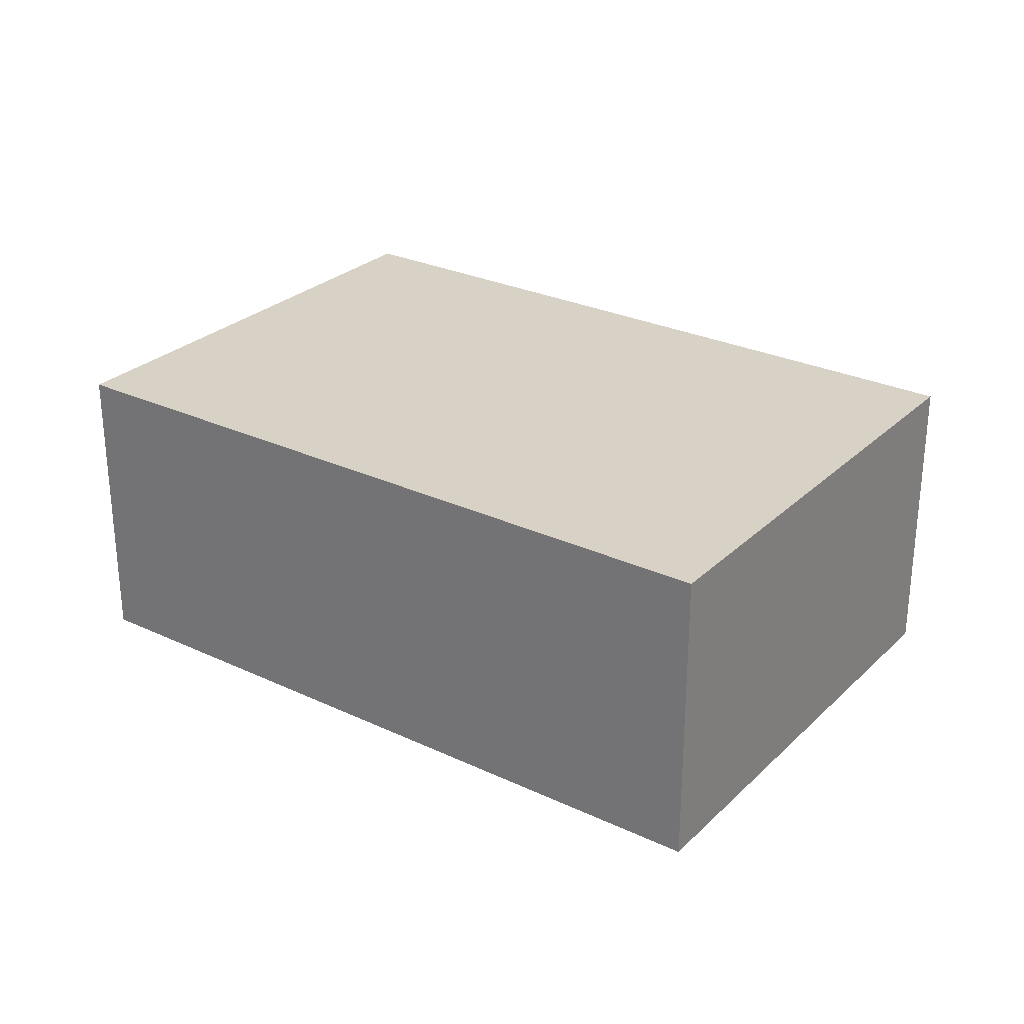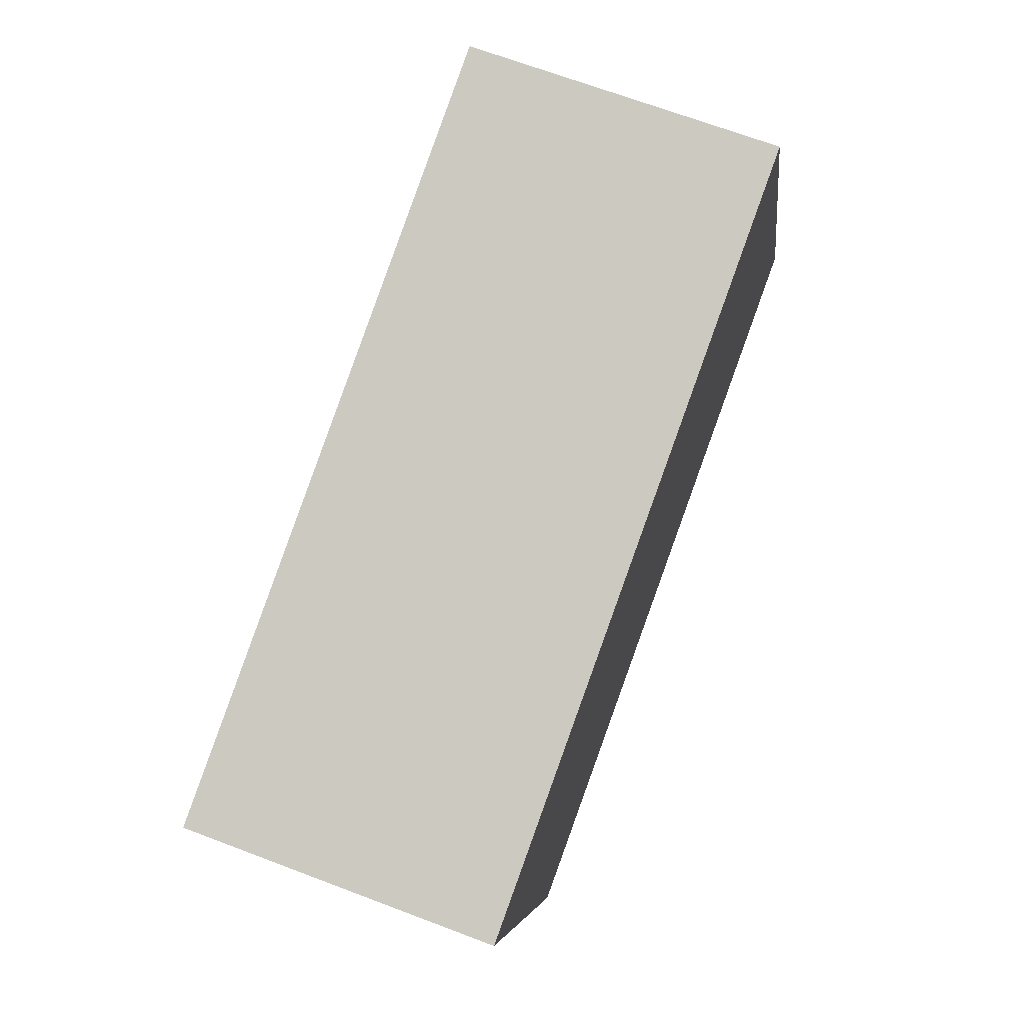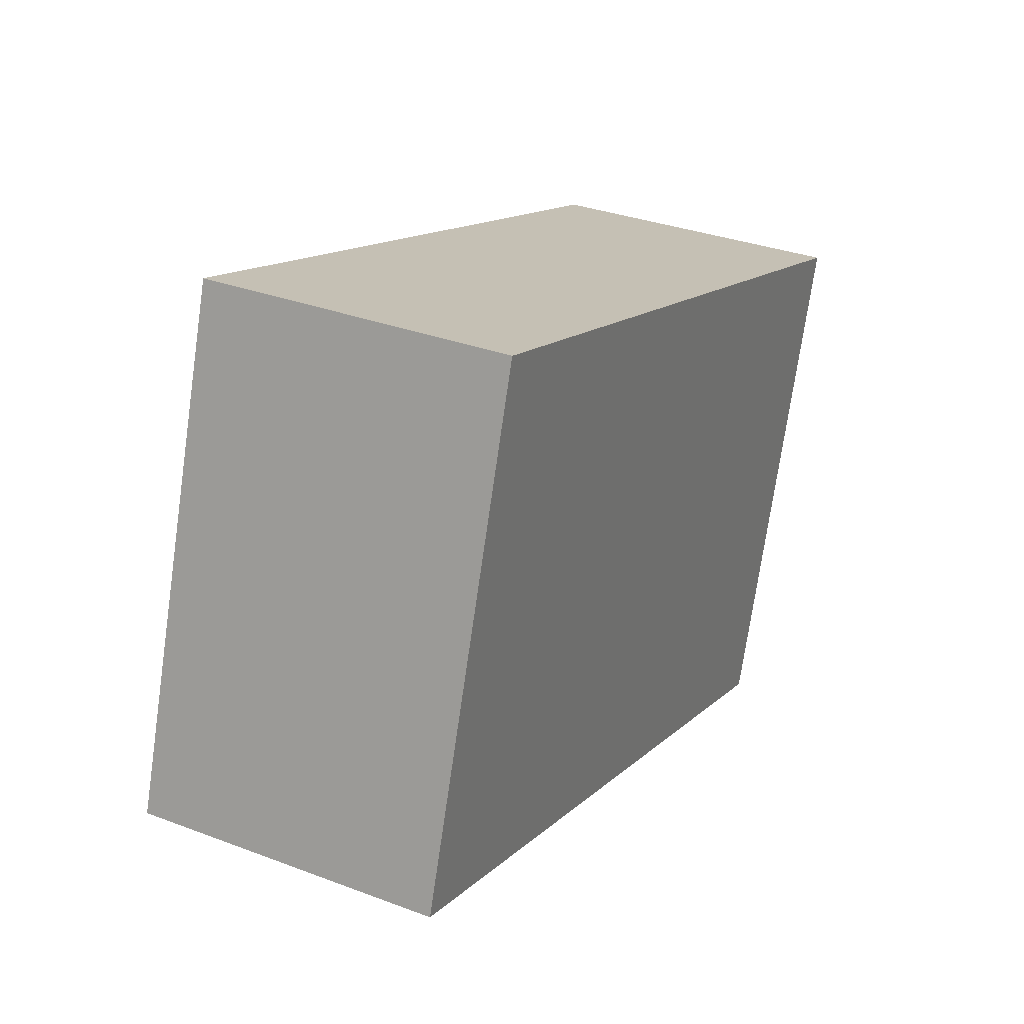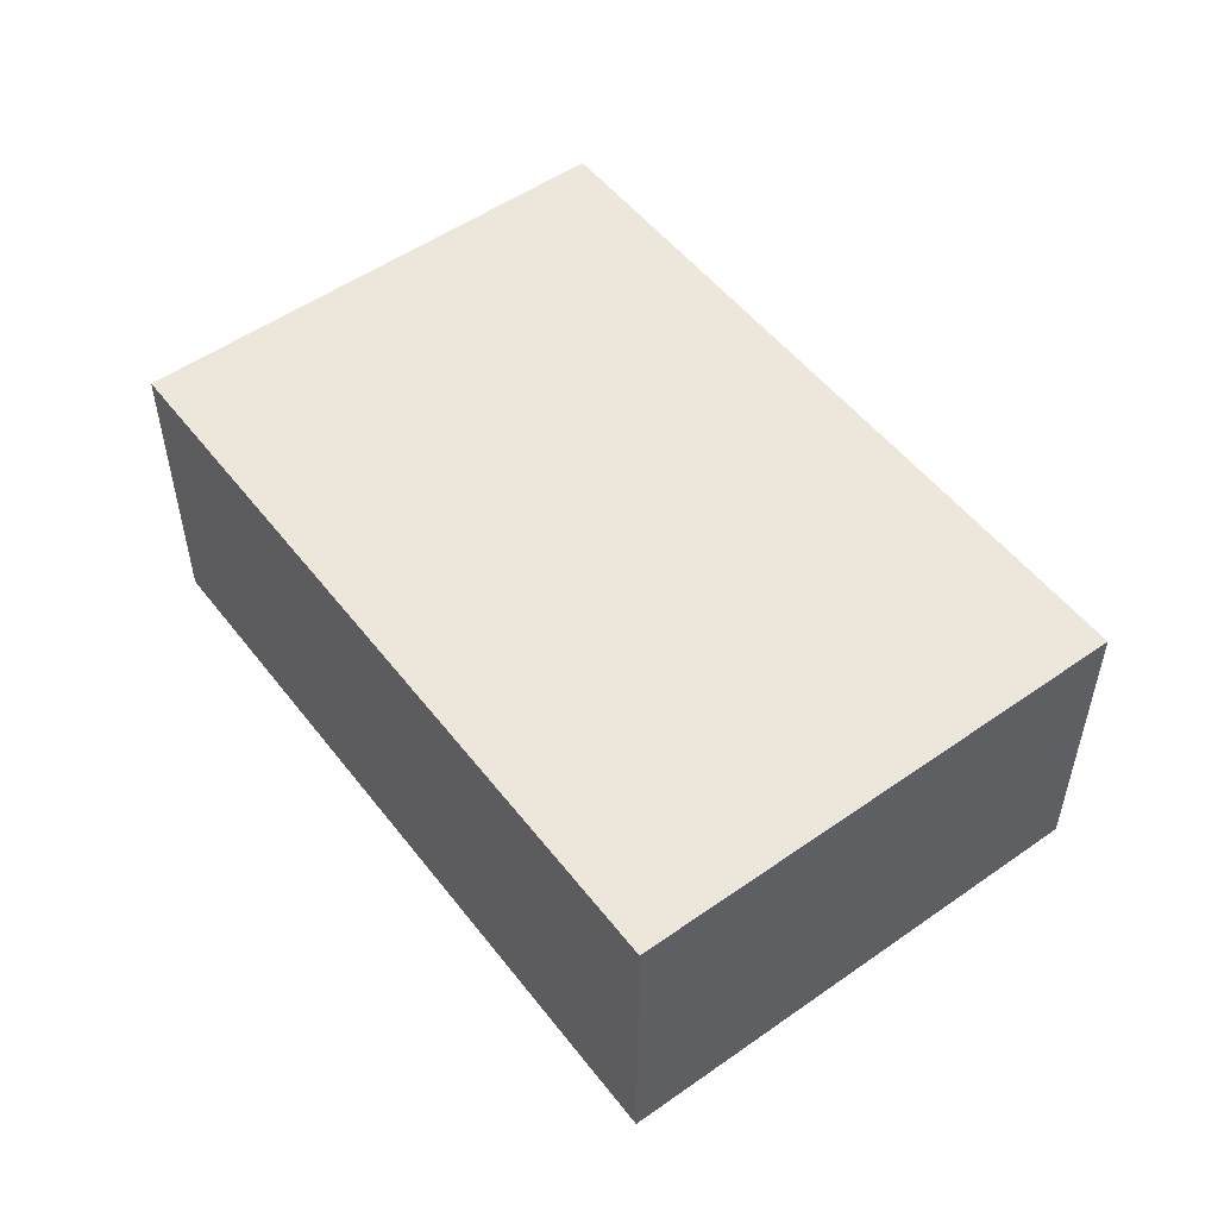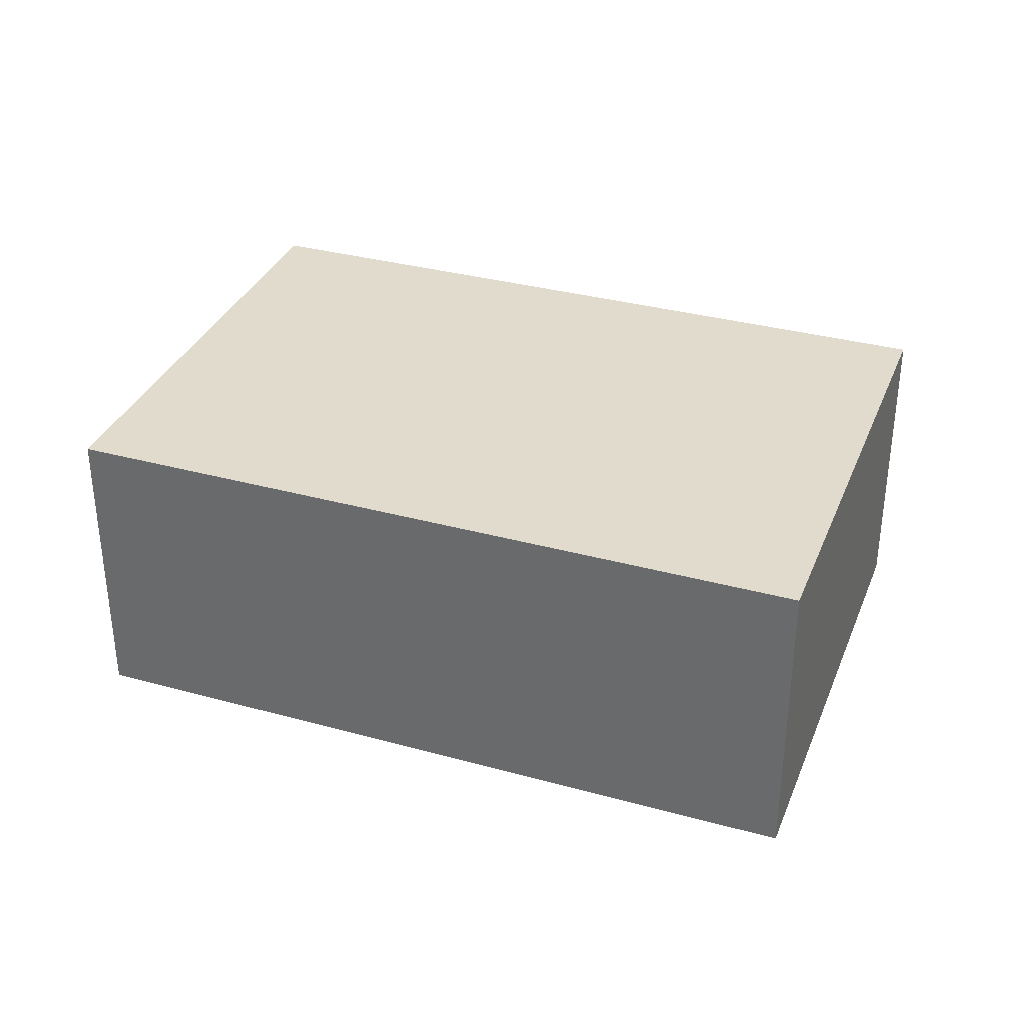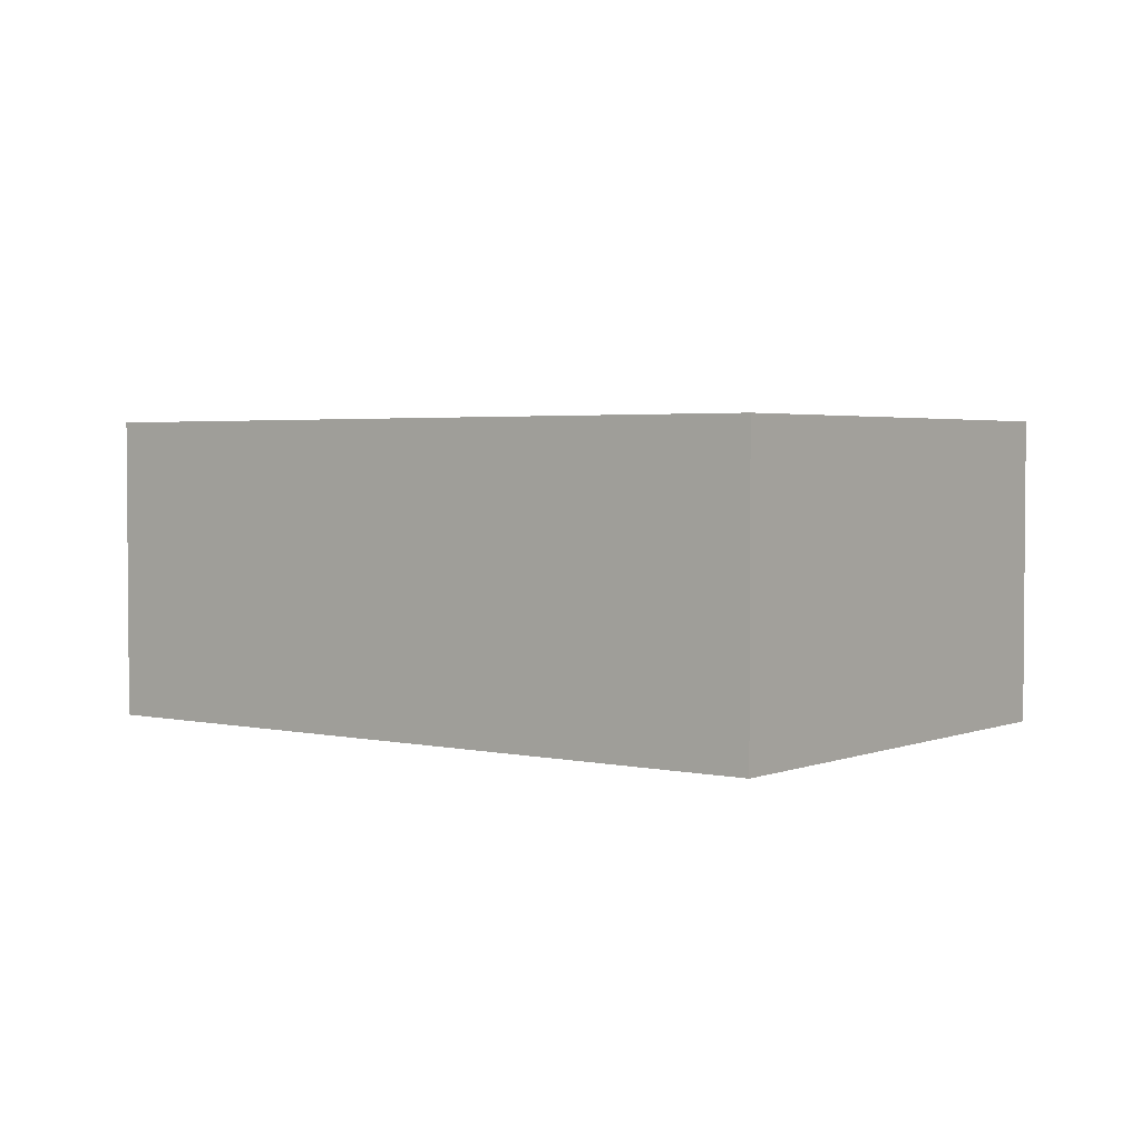
<metadata>
{"format":"obj","ext":"obj","renderer":"f3d","projection":"perspective","resolution":1024,"background":"white","views":[{"elev":27.6,"azim":-126.8,"up":"+Y"},{"elev":68.3,"azim":110.8,"up":"+Z"},{"elev":32.5,"azim":-62.3,"up":"+Z"},{"elev":52.4,"azim":70.6,"up":"+Y"},{"elev":33.9,"azim":37.8,"up":"+Y"},{"elev":2.8,"azim":54.9,"up":"+Y"}]}
</metadata>
<code>
v  7.832 3.244 -2.469
v  1.668 3.244 5.2
v  9.504 3.244 2.765
v  4.008 3.244 -1.264
v  0 3.244 1.986e-16
v  7.832 1.512e-16 -2.469
v  4.008 7.74e-17 -1.264
v  0 0 0
v  1.668 -3.184e-16 5.2
v  9.504 -1.693e-16 2.765
g defaultobject
f 1 2 3
f 2 1 4
f 2 4 5
f 6 4 1
f 4 6 7
f 4 7 5
f 5 7 8
f 8 2 5
f 2 8 9
f 9 3 2
f 3 9 10
f 10 1 3
f 1 10 6
f 7 9 8
f 9 7 6
f 9 6 10

</code>
